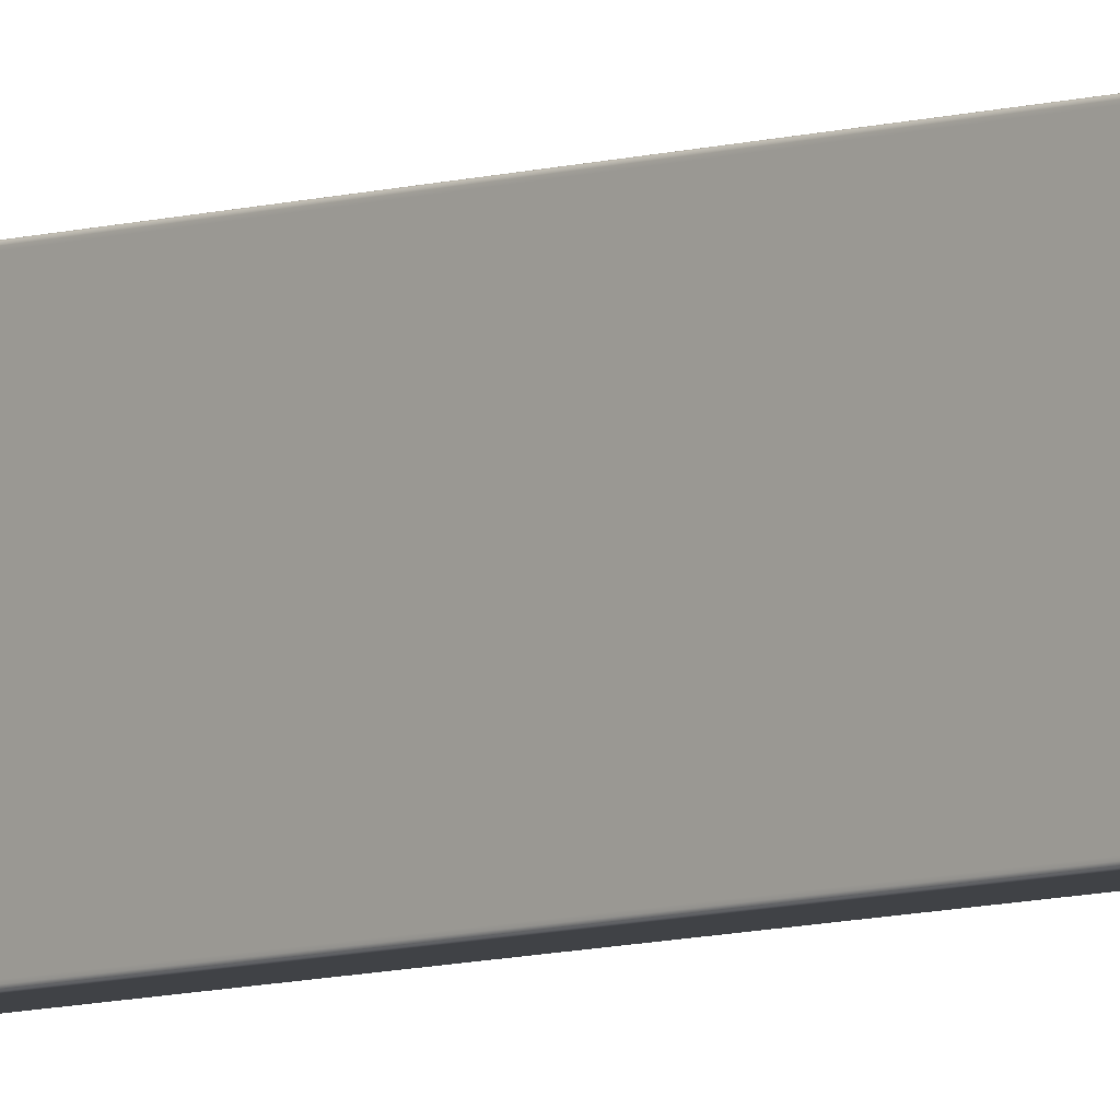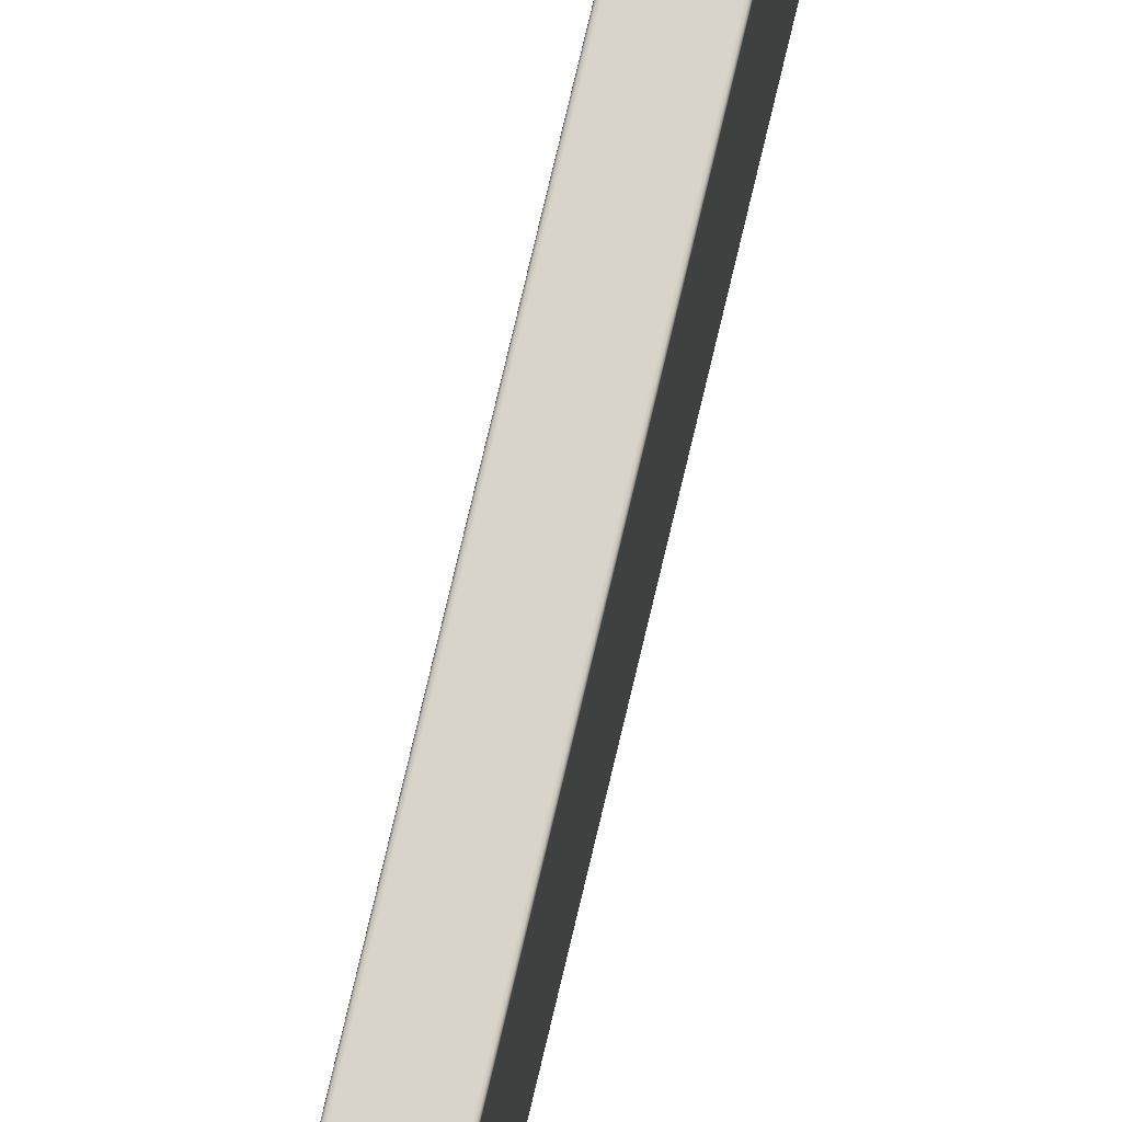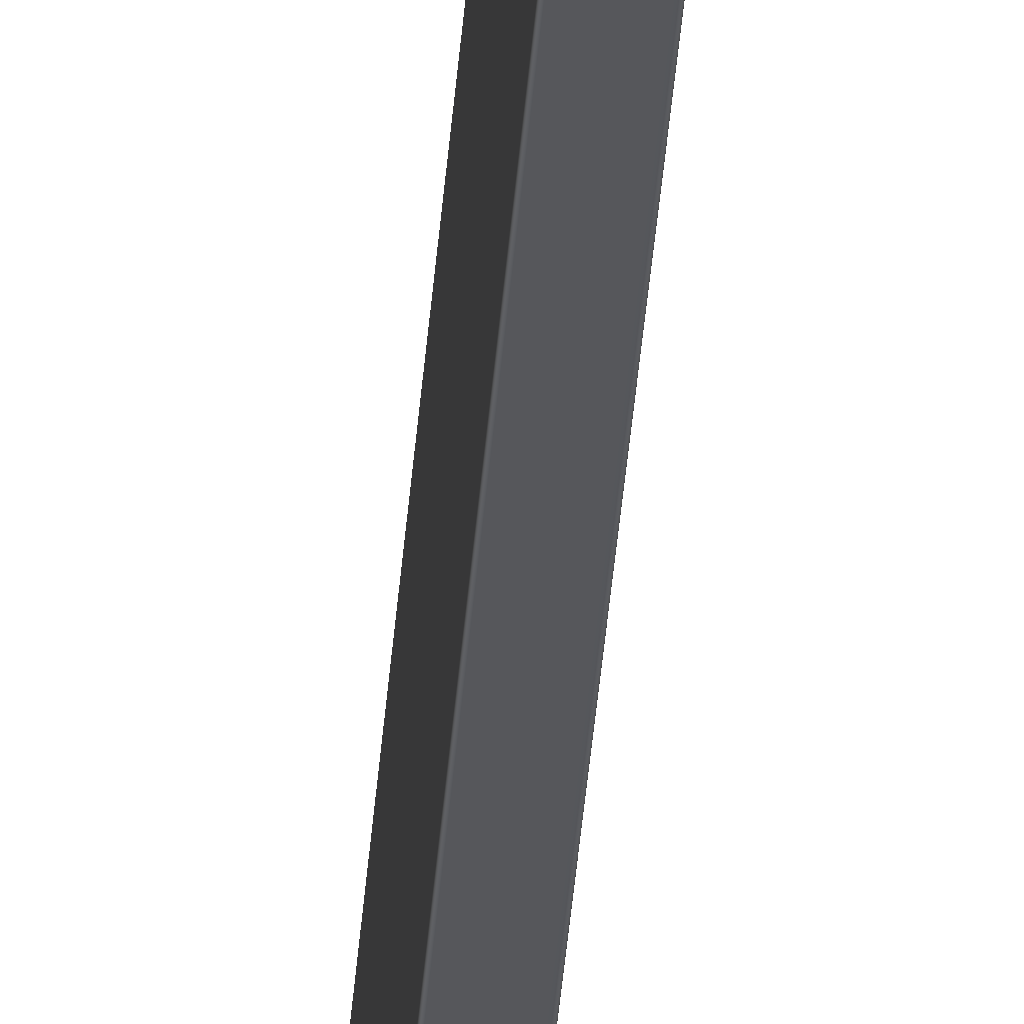
<metadata>
{"format":"obj","ext":"obj","renderer":"f3d","projection":"perspective","resolution":1024,"background":"white","views":[{"elev":-6.5,"azim":136.7,"up":"+Z"},{"elev":74.8,"azim":-166.8,"up":"+Z"},{"elev":-27.2,"azim":176.9,"up":"+Z"}]}
</metadata>
<code>
o SM_Kitchen_Base_Board_01
v 0.009555 -1.301 0.04988
v 0.009889 -1.301 0.04949
v 0.009888 -1.301 0.04955
v 0.009556 -1.301 0.04979
v 0.009001 -1.301 0.04988
v 0.009556 -1.301 0.04949
v 0.009001 -1.302 0.04955
v 0.009556 -1.301 0.04949
v 0.009557 -1.302 0.04899
v 0.009889 -1.301 0.0493
v 0.009889 -1.301 0.04899
v -0.009887 -1.301 0.04955
v -0.009491 -1.301 0.04988
v -0.009554 -1.301 0.04988
v -0.009787 -1.301 0.04955
v -0.009552 -1.302 0.04899
v -0.00949 -1.301 0.04955
v -0.009787 -1.301 0.04955
v -0.009886 -1.301 0.04899
v -0.008997 -1.302 0.04955
v -0.009306 -1.301 0.04988
v -0.00949 -1.301 0.04955
v -0.008998 -1.301 0.04988
v 0.009889 -1.301 -0.04949
v 0.009555 -1.301 -0.04988
v 0.009889 -1.301 -0.04955
v 0.009556 -1.301 -0.04979
v 0.009001 -1.301 -0.04988
v 0.009557 -1.301 -0.04949
v 0.009001 -1.302 -0.04955
v 0.009556 -1.301 -0.04979
v 0.009557 -1.302 -0.04899
v 0.009557 -1.301 -0.04949
v 0.009889 -1.301 -0.0493
v 0.009889 -1.301 -0.04899
v -0.009887 -1.301 -0.04955
v -0.009491 -1.301 -0.04988
v -0.009787 -1.301 -0.04955
v -0.009554 -1.301 -0.04988
v -0.009886 -1.301 -0.04899
v -0.009787 -1.301 -0.04955
v -0.009552 -1.302 -0.04899
v -0.00949 -1.301 -0.04955
v -0.008997 -1.302 -0.04955
v -0.00949 -1.301 -0.04955
v -0.009306 -1.301 -0.04988
v -0.008997 -1.301 -0.04988
v 0.009555 1.301 0.04988
v 0.009889 1.301 0.04949
v 0.009556 1.301 0.04979
v 0.009889 1.301 0.04955
v 0.009557 1.301 0.04949
v 0.009001 1.301 0.04988
v 0.009556 1.301 0.04979
v 0.009001 1.302 0.04955
v 0.009889 1.301 0.0493
v 0.009889 1.301 0.04899
v 0.009557 1.302 0.04899
v 0.009557 1.301 0.04949
v -0.009491 1.301 0.04988
v -0.009887 1.301 0.04955
v -0.009554 1.301 0.04988
v -0.009787 1.301 0.04955
v -0.00949 1.301 0.04955
v -0.009552 1.302 0.04899
v -0.009787 1.301 0.04955
v -0.009885 1.301 0.04899
v -0.008997 1.301 0.04988
v -0.008997 1.302 0.04955
v -0.009306 1.301 0.04988
v -0.00949 1.301 0.04955
v 0.009555 1.301 -0.04988
v 0.009889 1.301 -0.04949
v 0.009889 1.301 -0.04955
v 0.009556 1.301 -0.04979
v 0.009001 1.301 -0.04988
v 0.009557 1.301 -0.04949
v 0.009556 1.301 -0.04979
v 0.009001 1.302 -0.04955
v 0.009557 1.302 -0.04899
v 0.009889 1.301 -0.0493
v 0.009557 1.301 -0.04949
v 0.00989 1.301 -0.04899
v -0.009551 1.302 -0.04899
v -0.009787 1.301 -0.04955
v -0.009885 1.301 -0.04899
v -0.00949 1.301 -0.04955
v -0.00949 1.301 -0.04955
v -0.008997 1.302 -0.04955
v -0.009305 1.301 -0.04988
v -0.008997 1.301 -0.04988
v -0.009491 1.301 -0.04988
v -0.009887 1.301 -0.04955
v -0.009787 1.301 -0.04955
v -0.009554 1.301 -0.04988
v -0.009888 1.3 -0.04955
v -0.009555 1.3 -0.04988
v 0.009889 -1.301 0.0493
v 0.009556 -1.301 0.04979
v 0.009556 -1.301 0.04949
v 0.009889 -1.301 0.04949
v 0.01 -1.301 0.04899
v 0.009888 -1.301 0.04955
v 0.009889 -1.301 0.04899
v 0.009998 -1.3 0.04899
v 0.009887 -1.3 0.04955
v 0.01 -1.301 0.04833
v 0.009889 -1.301 0.04833
v 0.009557 -1.302 0.04899
v 0.009557 -1.302 0.04833
v 0.009557 -1.302 -0.04833
v 0.009889 -1.301 -0.04833
v 0.009557 -1.302 -0.04899
v 0.009889 -1.301 -0.04899
v 0.01 -1.301 -0.04833
v 0.009998 -1.3 0.04833
v 0.01 -1.301 -0.04899
v 0.009889 -1.301 -0.0493
v 0.009998 -1.3 -0.04833
v 0.009889 -1.301 -0.04949
v 0.009557 -1.301 -0.04949
v 0.009556 -1.301 -0.04979
v 0.009889 -1.301 -0.04955
v 0.009998 -1.3 -0.04899
v 0.009887 -1.3 -0.04955
v 0.009555 -1.301 -0.04988
v 0.009554 -1.3 -0.04988
v 0.009998 1.3 -0.04833
v 0.009998 1.3 -0.04899
v 0.009887 1.3 -0.04955
v 0.009554 1.3 -0.04988
v 0.009555 1.301 -0.04988
v 0.009889 1.301 -0.04955
v 0.009998 1.3 0.04833
v 0.01 1.301 -0.04899
v 0.009889 1.301 -0.04949
v 0.01 1.301 -0.04833
v 0.009557 1.301 -0.04949
v 0.009556 1.301 -0.04979
v 0.009889 1.301 -0.0493
v 0.00989 1.301 -0.04899
v 0.00989 1.301 -0.04833
v 0.009557 1.302 -0.04899
v 0.009557 1.302 -0.04833
v 0.01 1.301 0.04833
v 0.009889 1.301 0.04833
v 0.009557 1.302 0.04833
v 0.009557 1.302 0.04899
v 0.009889 1.301 0.04899
v 0.01 1.301 0.04899
v 0.009889 1.301 0.0493
v 0.009556 1.301 0.04979
v 0.009557 1.301 0.04949
v 0.009889 1.301 0.04949
v 0.009889 1.301 0.04955
v 0.009998 1.3 0.04899
v 0.009887 1.3 0.04955
v 0.009555 1.301 0.04988
v 0.009554 -1.3 0.04988
v 0.009554 1.3 0.04988
v -0.009306 -1.301 0.04988
v -0.009787 -1.301 0.04955
v -0.00949 -1.301 0.04955
v -0.009491 -1.301 0.04988
v -0.008998 -1.301 0.04999
v -0.008998 -1.301 0.04988
v -0.009554 -1.301 0.04988
v -0.008372 -1.301 0.04999
v -0.009 -1.3 0.04999
v -0.008372 -1.301 0.04988
v -0.008997 -1.302 0.04955
v -0.008371 -1.302 0.04955
v -0.009555 -1.3 0.04988
v -0.009887 -1.301 0.04955
v -0.009889 -1.3 0.04955
v -0.009555 1.3 0.04988
v 0.008375 -1.301 0.04988
v 0.008375 -1.302 0.04955
v -0.009 1.3 0.04999
v -0.009554 1.301 0.04988
v 0.009001 -1.301 0.04988
v 0.009001 -1.302 0.04955
v -0.008998 1.301 0.04999
v -0.009491 1.301 0.04988
v -0.008374 -1.3 0.04999
v -0.008374 1.3 0.04999
v 0.008372 -1.3 0.04999
v -0.009306 1.301 0.04988
v -0.009787 1.301 0.04955
v -0.00949 1.301 0.04955
v -0.008997 1.301 0.04988
v -0.008372 1.301 0.04999
v 0.008372 1.3 0.04999
v -0.008371 1.301 0.04988
v -0.008997 1.302 0.04955
v -0.008371 1.302 0.04955
v 0.008374 1.301 0.04999
v 0.008375 1.301 0.04988
v 0.008375 1.302 0.04955
v 0.009001 1.301 0.04988
v 0.009001 1.302 0.04955
v 0.009 1.301 0.04999
v 0.009556 1.301 0.04979
v 0.009555 1.301 0.04988
v 0.009554 1.3 0.04988
v 0.008998 1.3 0.04999
v 0.009554 -1.3 0.04988
v 0.008998 -1.3 0.04999
v 0.008374 -1.301 0.04999
v 0.009 -1.301 0.04999
v 0.009556 -1.301 0.04979
v 0.009555 -1.301 0.04988
v 0.009887 -1.3 0.04955
v 0.009888 -1.301 0.04955
v -0.009491 -1.301 -0.04988
v -0.00949 -1.301 -0.04955
v -0.009787 -1.301 -0.04955
v -0.009306 -1.301 -0.04988
v -0.008998 -1.301 -0.04999
v -0.009554 -1.301 -0.04988
v -0.008997 -1.301 -0.04988
v -0.009 -1.3 -0.04999
v -0.009555 -1.3 -0.04988
v -0.009555 1.3 -0.04988
v -0.008372 -1.301 -0.04999
v -0.009 1.3 -0.04999
v -0.009554 1.301 -0.04988
v -0.008374 -1.3 -0.04999
v -0.008998 1.301 -0.04999
v -0.009491 1.301 -0.04988
v -0.008374 1.3 -0.04999
v -0.009305 1.301 -0.04988
v -0.009787 1.301 -0.04955
v -0.00949 1.301 -0.04955
v -0.008997 1.301 -0.04988
v -0.008372 1.301 -0.04999
v -0.008371 1.301 -0.04988
v 0.008372 1.3 -0.04999
v 0.008374 1.301 -0.04999
v 0.008375 1.301 -0.04988
v 0.008372 -1.3 -0.04999
v 0.009 1.301 -0.04999
v 0.009001 1.301 -0.04988
v 0.009556 1.301 -0.04979
v 0.009555 1.301 -0.04988
v 0.009554 1.3 -0.04988
v 0.008998 1.3 -0.04999
v 0.009554 -1.3 -0.04988
v 0.008998 -1.3 -0.04999
v 0.009 -1.301 -0.04999
v 0.009555 -1.301 -0.04988
v 0.009556 -1.301 -0.04979
v 0.009001 -1.301 -0.04988
v 0.008374 -1.301 -0.04999
v 0.008375 -1.301 -0.04988
v 0.008375 -1.302 -0.04955
v 0.009001 -1.302 -0.04955
v -0.008371 -1.302 -0.04955
v -0.008371 -1.301 -0.04988
v -0.008997 -1.302 -0.04955
v -0.009886 -1.301 0.04833
v -0.009552 -1.302 0.04899
v -0.009886 -1.301 0.04899
v -0.009552 -1.302 0.04833
v -0.009886 -1.301 -0.04833
v -0.009886 -1.301 -0.04899
v -0.009552 -1.302 -0.04899
v -0.008997 -1.302 0.04899
v -0.00949 -1.301 0.04955
v -0.008997 -1.302 0.04955
v -0.008371 -1.302 0.04955
v -0.009552 -1.302 -0.04833
v -0.008997 -1.302 0.04833
v -0.008371 -1.302 0.04899
v 0.008375 -1.302 0.04955
v -0.008371 -1.302 0.04833
v -0.008997 -1.302 -0.04833
v -0.008997 -1.302 -0.04899
v -0.00949 -1.301 -0.04955
v -0.008997 -1.302 -0.04955
v -0.008371 -1.302 -0.04955
v -0.008371 -1.302 -0.04833
v -0.008371 -1.302 -0.04899
v 0.008375 -1.302 -0.04955
v 0.008375 -1.302 -0.04899
v 0.009001 -1.302 -0.04955
v 0.008375 -1.302 -0.04833
v 0.009001 -1.302 -0.04899
v 0.009557 -1.301 -0.04949
v 0.009557 -1.302 -0.04899
v 0.009557 -1.302 -0.04833
v 0.009001 -1.302 -0.04833
v 0.009557 -1.302 0.04833
v 0.009001 -1.302 0.04833
v 0.008375 -1.302 0.04833
v 0.009001 -1.302 0.04899
v 0.009557 -1.302 0.04899
v 0.009556 -1.301 0.04949
v 0.009001 -1.302 0.04955
v 0.008375 -1.302 0.04899
v -0.009552 1.302 0.04899
v -0.009885 1.301 0.04833
v -0.009885 1.301 0.04899
v -0.009552 1.302 0.04833
v -0.009885 1.301 -0.04833
v -0.009551 1.302 -0.04899
v -0.009885 1.301 -0.04899
v -0.008997 1.302 0.04899
v -0.00949 1.301 0.04955
v -0.008997 1.302 0.04955
v -0.008371 1.302 0.04955
v -0.009551 1.302 -0.04833
v -0.008997 1.302 0.04833
v -0.008371 1.302 0.04899
v 0.008375 1.302 0.04955
v -0.008371 1.302 0.04833
v -0.008996 1.302 -0.04833
v 0.008376 1.302 0.04899
v 0.009001 1.302 0.04955
v -0.00837 1.302 -0.04833
v 0.009001 1.302 0.04899
v 0.009557 1.301 0.04949
v 0.009557 1.302 0.04899
v 0.009557 1.302 0.04833
v 0.008376 1.302 0.04833
v 0.009001 1.302 0.04833
v 0.008376 1.302 -0.04833
v 0.009002 1.302 -0.04833
v 0.009557 1.302 -0.04833
v -0.00837 1.302 -0.04899
v 0.009002 1.302 -0.04899
v 0.009557 1.302 -0.04899
v 0.009557 1.301 -0.04949
v 0.009001 1.302 -0.04955
v 0.008376 1.302 -0.04899
v 0.008375 1.302 -0.04955
v 0.009001 1.301 -0.04988
v 0.008375 1.301 -0.04988
v -0.008371 1.302 -0.04955
v -0.008371 1.301 -0.04988
v -0.008997 1.302 -0.04955
v -0.008997 1.301 -0.04988
v -0.008996 1.302 -0.04899
v -0.00949 1.301 -0.04955
v -0.009998 -1.301 0.04899
v -0.009787 -1.301 0.04955
v -0.009887 -1.301 0.04955
v -0.009886 -1.301 0.04899
v -0.009889 -1.3 0.04955
v -0.009998 -1.301 0.04833
v -0.009886 -1.301 0.04833
v -0.009886 -1.301 -0.04833
v -0.01 -1.3 0.04899
v -0.009998 -1.301 -0.04833
v -0.009886 -1.301 -0.04899
v -0.01 -1.3 0.04833
v -0.01 -1.3 -0.04833
v -0.009998 -1.301 -0.04899
v -0.009787 -1.301 -0.04955
v -0.009887 -1.301 -0.04955
v -0.009889 -1.3 -0.04955
v -0.009554 -1.301 -0.04988
v -0.009555 -1.3 -0.04988
v -0.009555 1.3 -0.04988
v -0.009888 1.3 -0.04955
v -0.01 -1.3 -0.04899
v -0.01 1.3 -0.04899
v -0.009998 1.301 -0.04899
v -0.009887 1.301 -0.04955
v -0.009787 1.301 -0.04955
v -0.009885 1.301 -0.04899
v -0.01 1.3 -0.04833
v -0.009998 1.301 -0.04833
v -0.009885 1.301 -0.04833
v -0.01 1.3 0.04833
v -0.009998 1.301 0.04833
v -0.009885 1.301 0.04833
v -0.009885 1.301 0.04899
v -0.01 1.3 0.04899
v -0.009998 1.301 0.04899
v -0.009787 1.301 0.04955
v -0.009887 1.301 0.04955
v -0.009888 1.3 0.04955
v -0.009555 -1.3 0.04988
v -0.009554 1.301 0.04988
v -0.009555 1.3 0.04988
f 228 226 231
f 2 1 4
f 5 6 4
f 6 5 7
f 8 9 10
f 10 9 11
f 12 13 14
f 13 12 15
f 16 17 18
f 18 19 16
f 20 21 22
f 21 20 23
f 24 25 26
f 25 24 27
f 28 29 30
f 29 28 31
f 32 33 34
f 32 34 35
f 36 37 38
f 37 36 39
f 40 41 42
f 42 41 43
f 44 45 46
f 44 46 47
f 48 49 50
f 49 48 51
f 52 53 54
f 53 52 55
f 56 57 58
f 56 58 59
f 60 61 62
f 61 60 63
f 64 65 66
f 66 65 67
f 68 69 70
f 70 69 71
f 72 73 74
f 73 72 75
f 76 77 78
f 77 76 79
f 80 81 82
f 81 80 83
f 84 85 86
f 85 84 87
f 88 89 90
f 90 89 91
f 92 93 94
f 93 92 95
f 95 96 93
f 96 95 97
f 98 99 100
f 99 98 101
f 102 101 98
f 102 103 101
f 102 98 104
f 103 102 105
f 106 103 105
f 104 107 102
f 102 107 105
f 107 104 108
f 109 108 104
f 108 109 110
f 110 111 108
f 108 111 112
f 112 107 108
f 111 113 112
f 112 113 114
f 107 112 115
f 112 114 115
f 107 115 116
f 105 107 116
f 115 114 117
f 117 114 118
f 116 115 119
f 117 118 120
f 121 120 118
f 121 122 120
f 117 120 123
f 115 117 124
f 123 124 117
f 119 115 124
f 124 123 125
f 125 123 126
f 125 126 127
f 128 119 124
f 128 116 119
f 129 124 125
f 128 124 129
f 130 125 127
f 129 125 130
f 130 127 131
f 132 130 131
f 130 132 133
f 133 129 130
f 116 128 134
f 116 134 105
f 129 133 135
f 135 133 136
f 137 128 129
f 137 129 135
f 137 134 128
f 138 136 139
f 136 138 140
f 135 136 140
f 135 140 141
f 137 135 141
f 142 137 141
f 142 141 143
f 143 144 142
f 142 145 137
f 134 137 145
f 144 146 142
f 145 142 146
f 146 144 147
f 148 146 147
f 149 146 148
f 149 145 146
f 149 150 145
f 150 149 151
f 152 151 153
f 151 152 154
f 150 151 154
f 150 154 155
f 156 145 150
f 155 156 150
f 145 156 134
f 156 105 134
f 156 106 105
f 155 157 156
f 106 156 157
f 158 157 155
f 157 159 106
f 158 160 157
f 159 157 160
f 161 162 163
f 162 161 164
f 165 164 161
f 165 161 166
f 165 167 164
f 166 168 165
f 169 167 165
f 168 166 170
f 171 170 166
f 170 171 172
f 167 169 173
f 173 174 167
f 174 173 175
f 169 176 173
f 172 177 170
f 177 172 178
f 176 169 179
f 179 180 176
f 181 178 182
f 178 181 177
f 183 180 179
f 183 184 180
f 185 179 169
f 165 185 169
f 185 165 168
f 185 186 179
f 186 183 179
f 168 187 185
f 187 186 185
f 183 188 184
f 188 189 184
f 189 188 190
f 183 191 188
f 183 186 192
f 192 191 183
f 187 193 186
f 193 192 186
f 191 192 194
f 194 195 191
f 195 194 196
f 197 194 192
f 192 193 197
f 198 196 194
f 194 197 198
f 196 198 199
f 199 200 201
f 200 199 198
f 198 202 200
f 202 198 197
f 202 203 200
f 203 202 204
f 204 202 205
f 197 206 202
f 205 202 206
f 206 197 193
f 207 205 206
f 193 208 206
f 207 206 208
f 208 193 187
f 209 208 187
f 187 168 209
f 170 209 168
f 209 170 177
f 208 209 210
f 177 210 209
f 210 207 208
f 210 177 181
f 211 210 181
f 210 211 212
f 207 210 212
f 212 213 207
f 213 212 214
f 215 216 217
f 216 215 218
f 219 218 215
f 219 215 220
f 219 221 218
f 220 222 219
f 220 223 222
f 224 222 223
f 225 221 219
f 222 224 226
f 224 227 226
f 228 219 222
f 226 228 222
f 219 228 225
f 227 229 226
f 229 227 230
f 1 2 3
f 229 231 226
f 229 230 232
f 233 232 230
f 232 233 234
f 229 232 235
f 235 236 229
f 231 229 236
f 236 235 237
f 236 238 231
f 238 228 231
f 237 239 236
f 238 236 239
f 239 237 240
f 228 238 241
f 241 225 228
f 240 242 239
f 242 240 243
f 244 242 243
f 242 244 245
f 242 245 246
f 247 239 242
f 247 242 246
f 239 247 238
f 246 248 247
f 249 238 247
f 249 247 248
f 238 249 241
f 250 249 248
f 250 248 251
f 252 250 251
f 250 252 253
f 249 254 241
f 254 249 250
f 225 241 254
f 255 250 253
f 250 255 254
f 256 253 257
f 253 256 255
f 258 255 256
f 254 259 225
f 259 254 255
f 255 258 259
f 221 225 259
f 260 259 258
f 259 260 221
f 261 262 263
f 262 261 264
f 265 264 261
f 265 266 267
f 262 264 268
f 269 262 268
f 270 269 268
f 268 271 270
f 264 265 272
f 267 272 265
f 268 264 273
f 272 273 264
f 271 268 274
f 274 275 271
f 268 273 276
f 274 268 276
f 273 272 277
f 277 276 273
f 272 267 278
f 277 272 278
f 278 267 279
f 278 279 280
f 281 278 280
f 278 282 277
f 276 277 282
f 278 281 283
f 282 278 283
f 284 283 281
f 283 284 285
f 285 282 283
f 286 285 284
f 276 282 287
f 282 285 287
f 285 286 288
f 289 288 286
f 288 289 290
f 291 288 290
f 292 285 288
f 288 291 292
f 292 287 285
f 293 292 291
f 294 287 292
f 294 292 293
f 287 295 276
f 295 287 294
f 276 295 274
f 293 296 294
f 296 293 297
f 298 296 297
f 299 296 298
f 294 300 295
f 300 294 296
f 300 274 295
f 299 300 296
f 275 274 300
f 300 299 275
f 301 302 303
f 302 301 304
f 304 305 302
f 305 306 307
f 308 304 301
f 309 308 301
f 310 308 309
f 311 308 310
f 305 304 312
f 312 306 305
f 304 308 313
f 313 312 304
f 308 311 314
f 315 314 311
f 308 316 313
f 308 314 316
f 312 313 317
f 316 317 313
f 314 315 318
f 318 316 314
f 319 318 315
f 317 316 320
f 318 319 321
f 319 322 321
f 322 323 321
f 321 323 324
f 316 318 325
f 325 320 316
f 326 318 321
f 318 326 325
f 321 324 326
f 326 327 325
f 320 325 327
f 324 328 326
f 327 326 328
f 328 324 329
f 327 330 320
f 328 329 331
f 329 332 331
f 331 332 333
f 331 333 334
f 327 328 335
f 328 331 335
f 334 335 331
f 330 327 335
f 335 334 336
f 336 330 335
f 337 336 334
f 336 337 338
f 338 339 336
f 330 336 339
f 339 338 340
f 341 340 342
f 340 341 339
f 339 343 330
f 343 339 341
f 343 320 330
f 344 343 341
f 320 343 317
f 343 344 306
f 312 317 343
f 312 343 306
f 345 346 347
f 346 345 348
f 349 345 347
f 345 350 348
f 348 350 351
f 352 351 350
f 345 349 353
f 350 354 352
f 352 354 355
f 345 356 350
f 353 356 345
f 350 357 354
f 356 357 350
f 354 358 355
f 354 357 358
f 358 359 355
f 359 358 360
f 358 361 360
f 360 361 362
f 363 362 361
f 361 364 363
f 364 361 365
f 358 366 361
f 366 365 361
f 357 366 358
f 366 367 365
f 357 367 366
f 367 368 365
f 368 369 365
f 368 370 369
f 370 368 371
f 367 357 372
f 372 368 367
f 356 372 357
f 373 371 368
f 372 373 368
f 373 374 371
f 356 375 372
f 353 375 356
f 372 376 373
f 376 374 373
f 376 372 375
f 377 374 376
f 376 378 377
f 353 379 375
f 349 379 353
f 375 380 376
f 378 376 380
f 380 375 379
f 380 381 378
f 381 380 382
f 379 349 383
f 383 380 379
f 382 380 383
f 384 383 349
f 383 385 382
f 383 384 386
f 385 383 386

</code>
